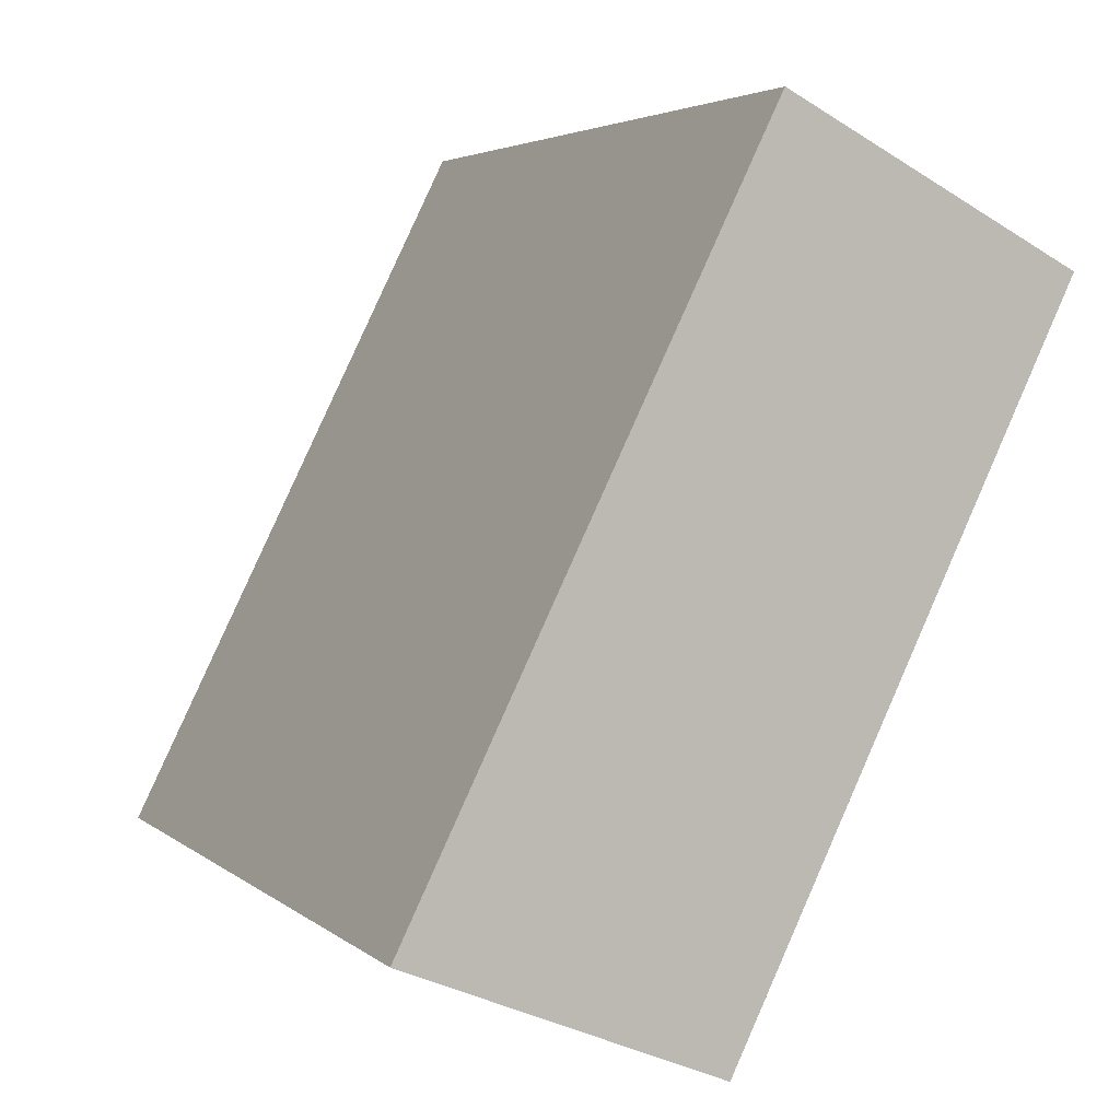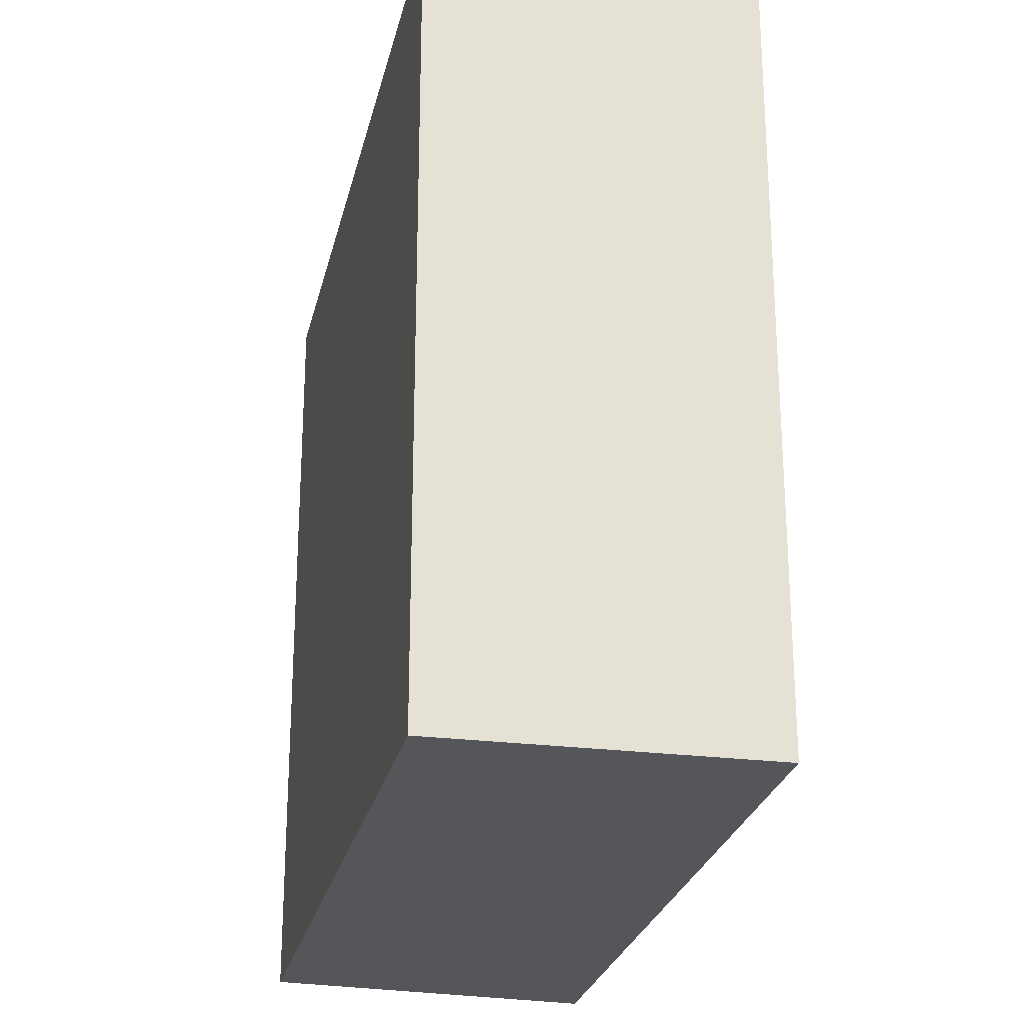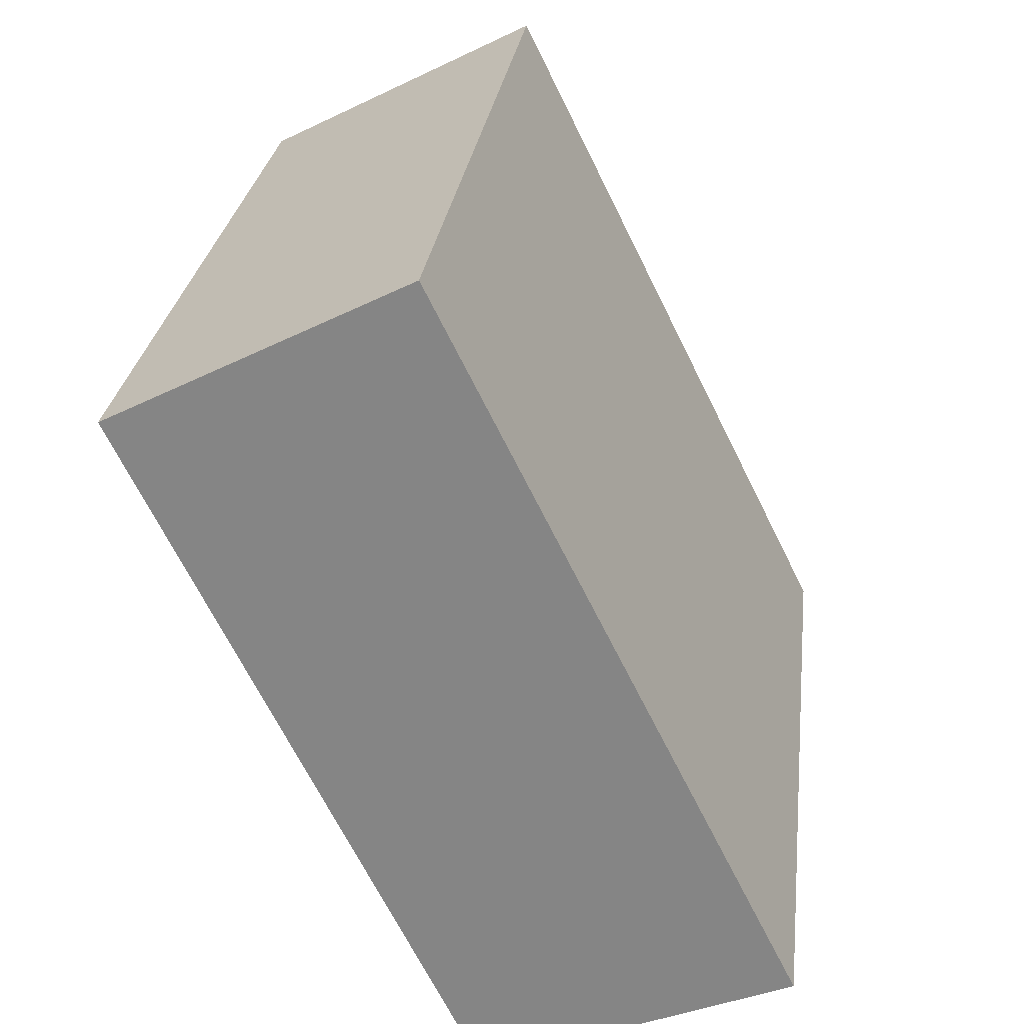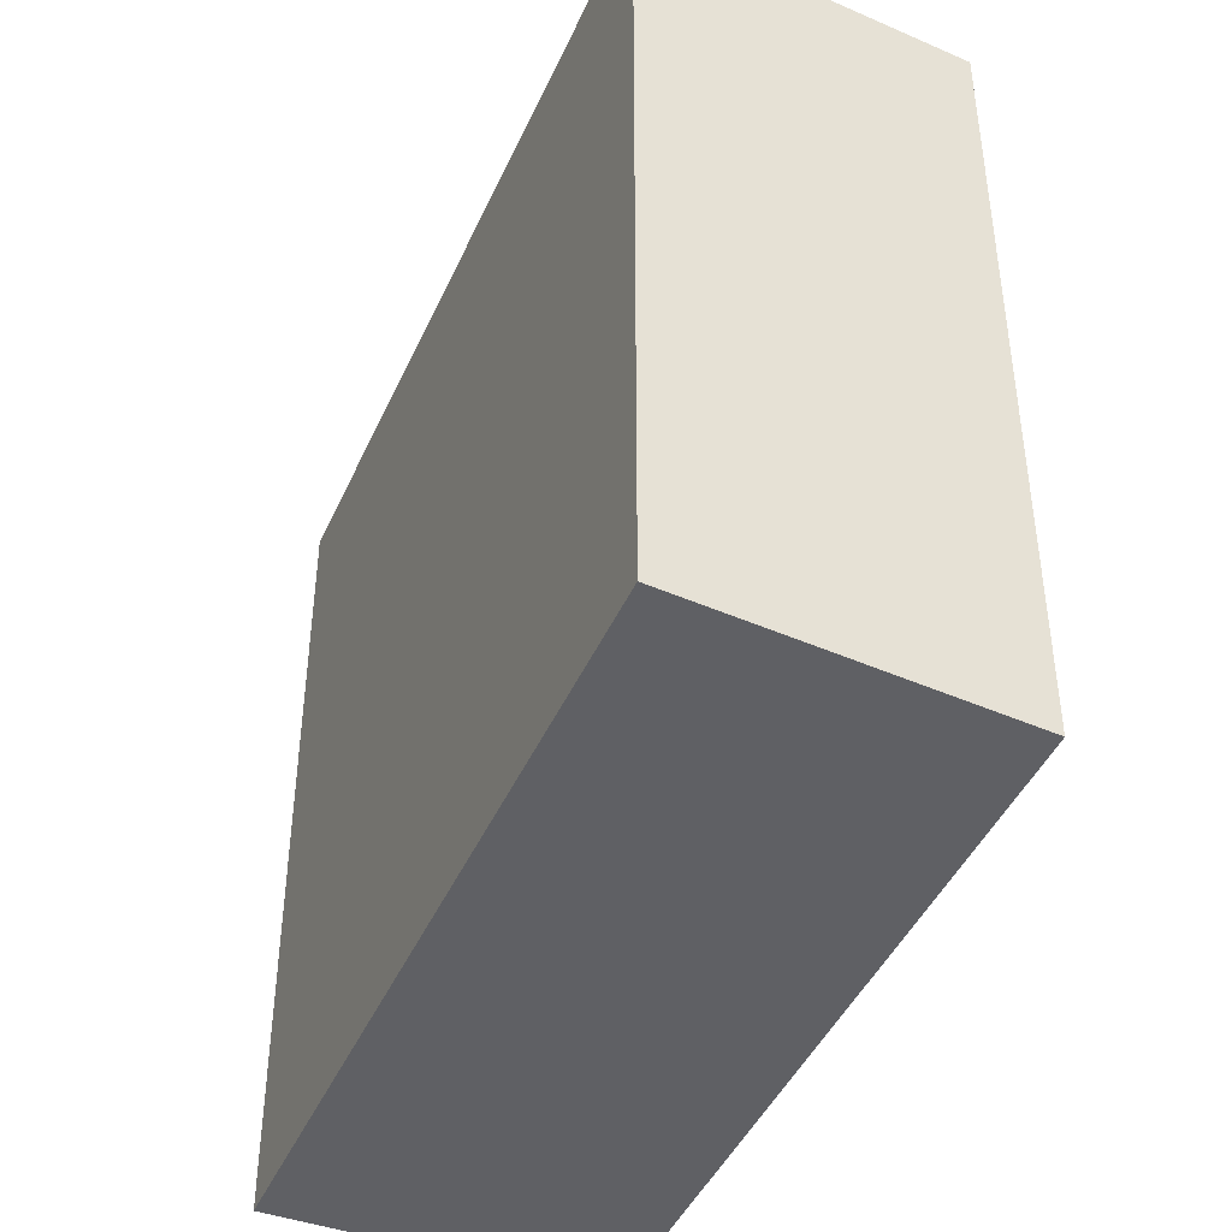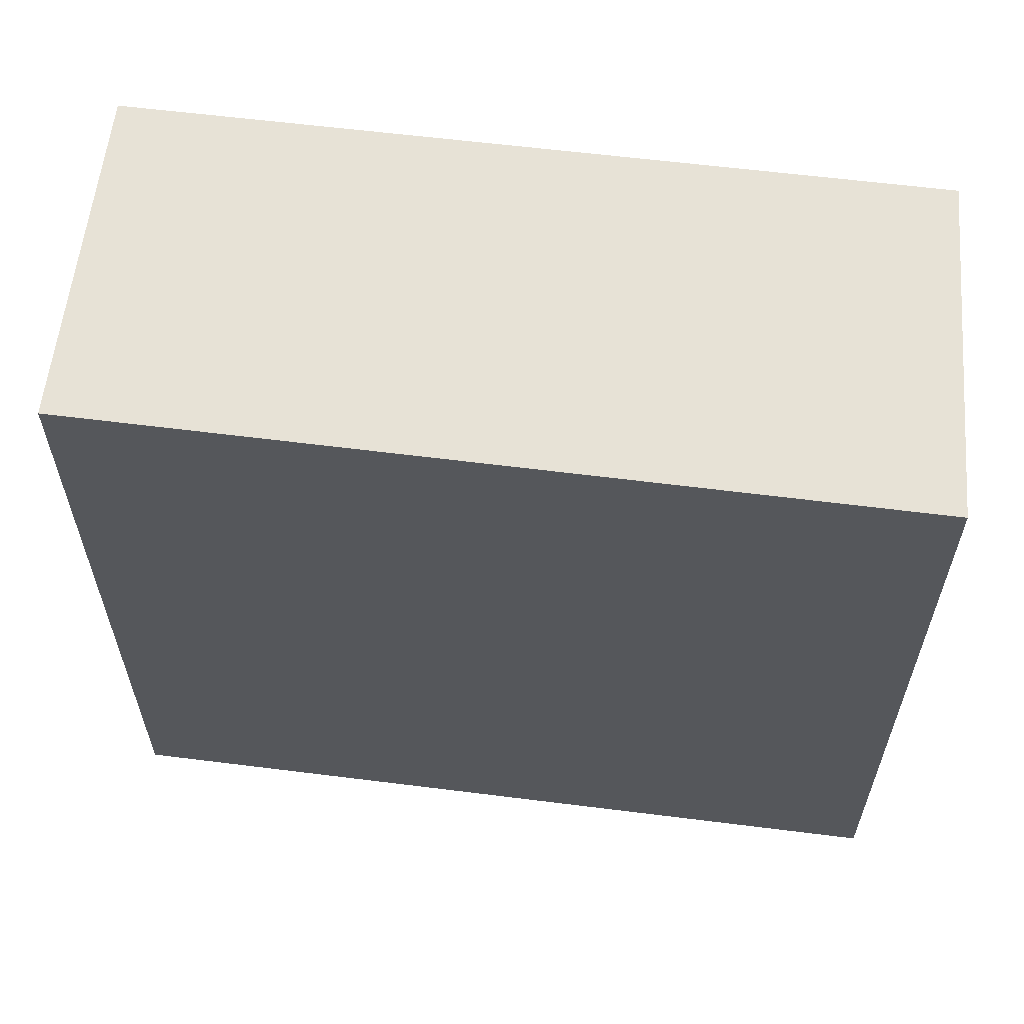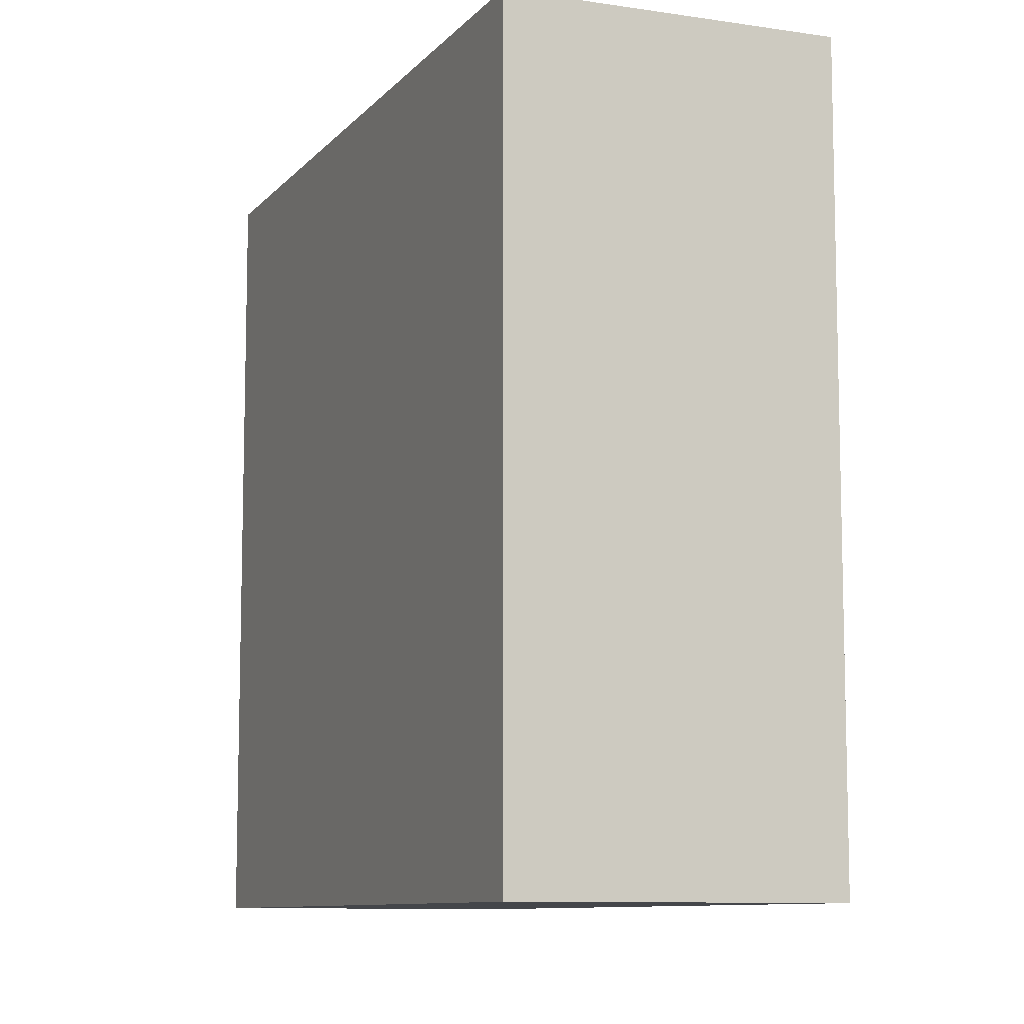
<metadata>
{"format":"obj","ext":"obj","renderer":"f3d","projection":"perspective","resolution":1024,"background":"white","views":[{"elev":3.8,"azim":156.3,"up":"+Z"},{"elev":-25.6,"azim":-38.5,"up":"+Y"},{"elev":27.1,"azim":6.9,"up":"+Z"},{"elev":-44.5,"azim":130.5,"up":"+Y"},{"elev":62.9,"azim":70.9,"up":"+Y"},{"elev":-9.4,"azim":-48.9,"up":"+Y"}]}
</metadata>
<code>
v  2.357 2.9 -2.065
v  0 2.9 1.776e-16
v  1.064 2.9 0.544
v  1.238 2.9 -2.526
v  1.238 1.547e-16 -2.526
v  0 0 0
v  1.064 -3.331e-17 0.544
v  2.357 1.264e-16 -2.065
g defaultobject
f 1 2 3
f 2 1 4
f 5 2 4
f 2 5 6
f 6 3 2
f 3 6 7
f 7 1 3
f 1 7 8
f 8 4 1
f 4 8 5
f 5 7 6
f 7 5 8

</code>
